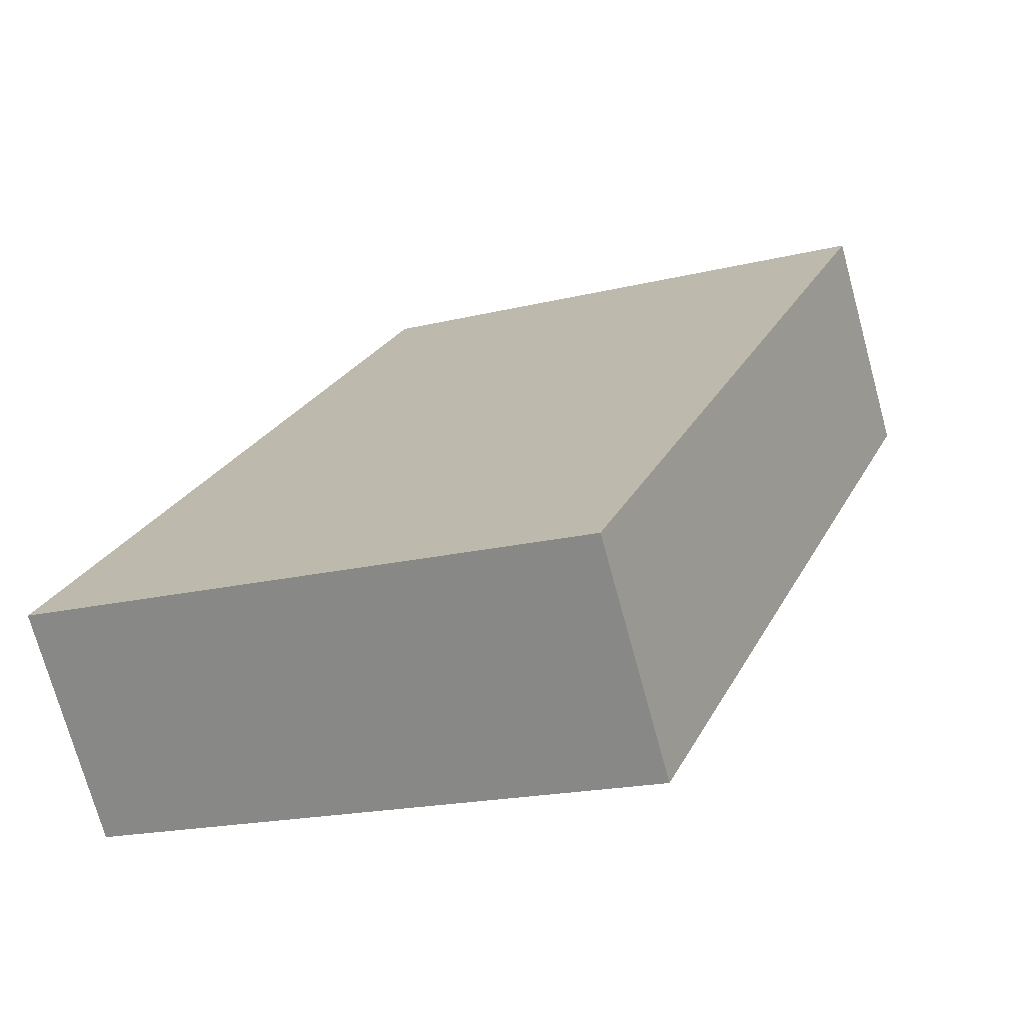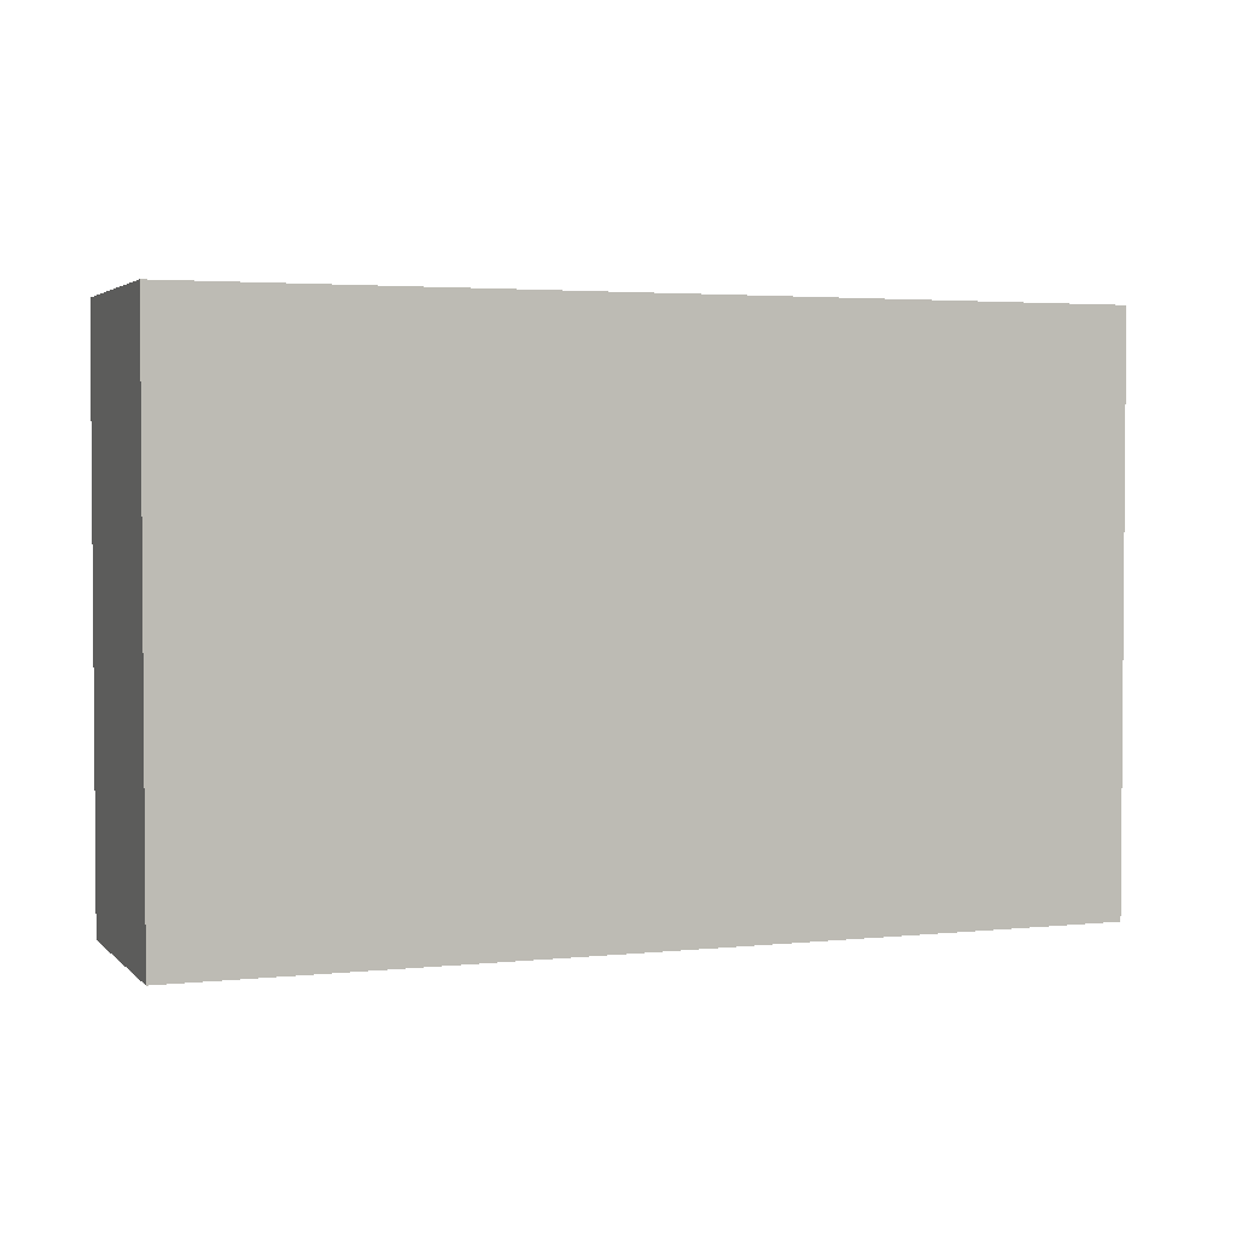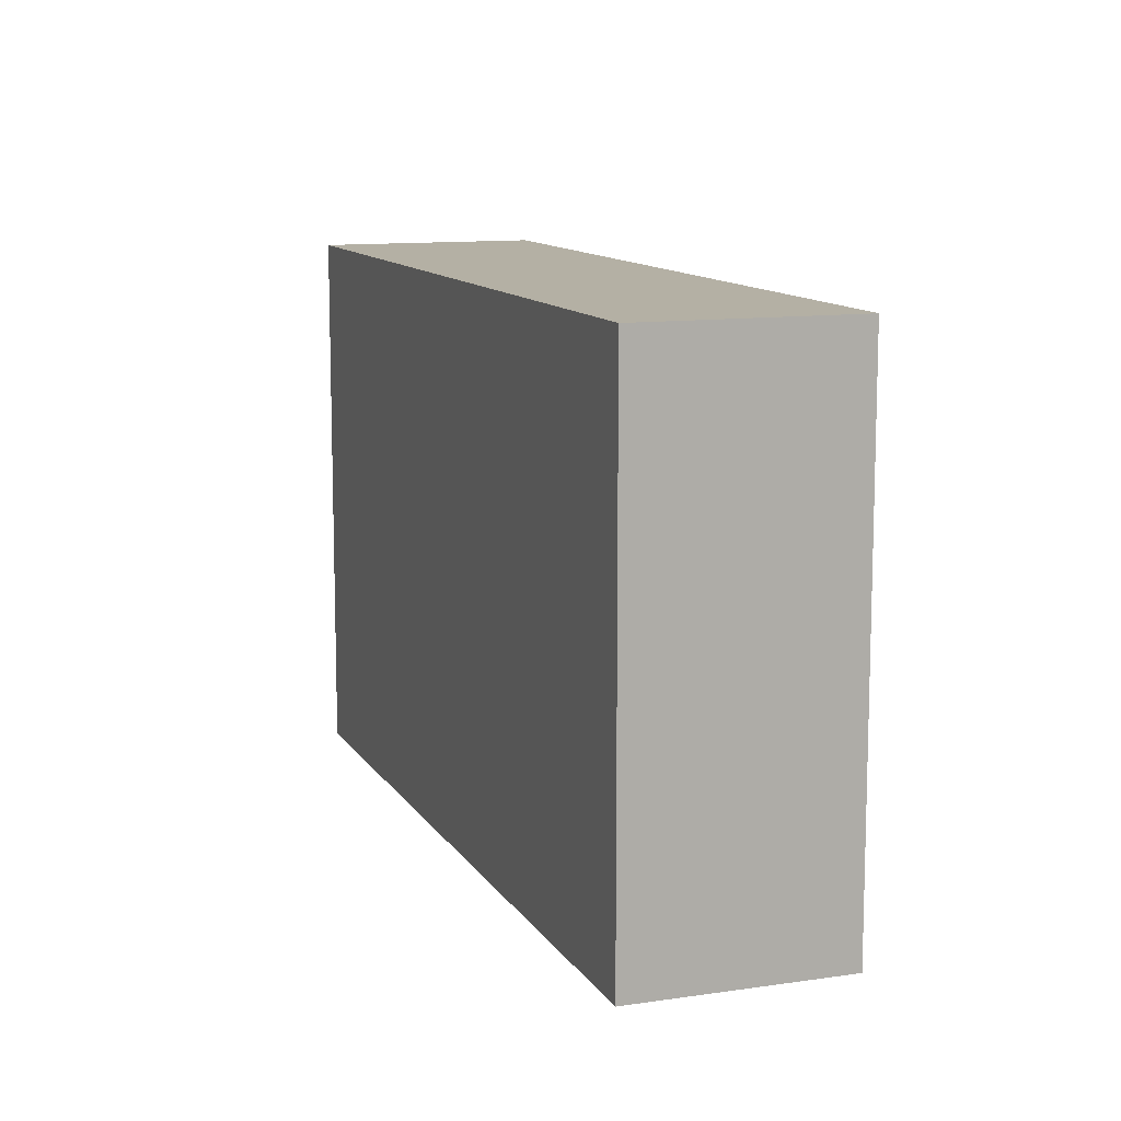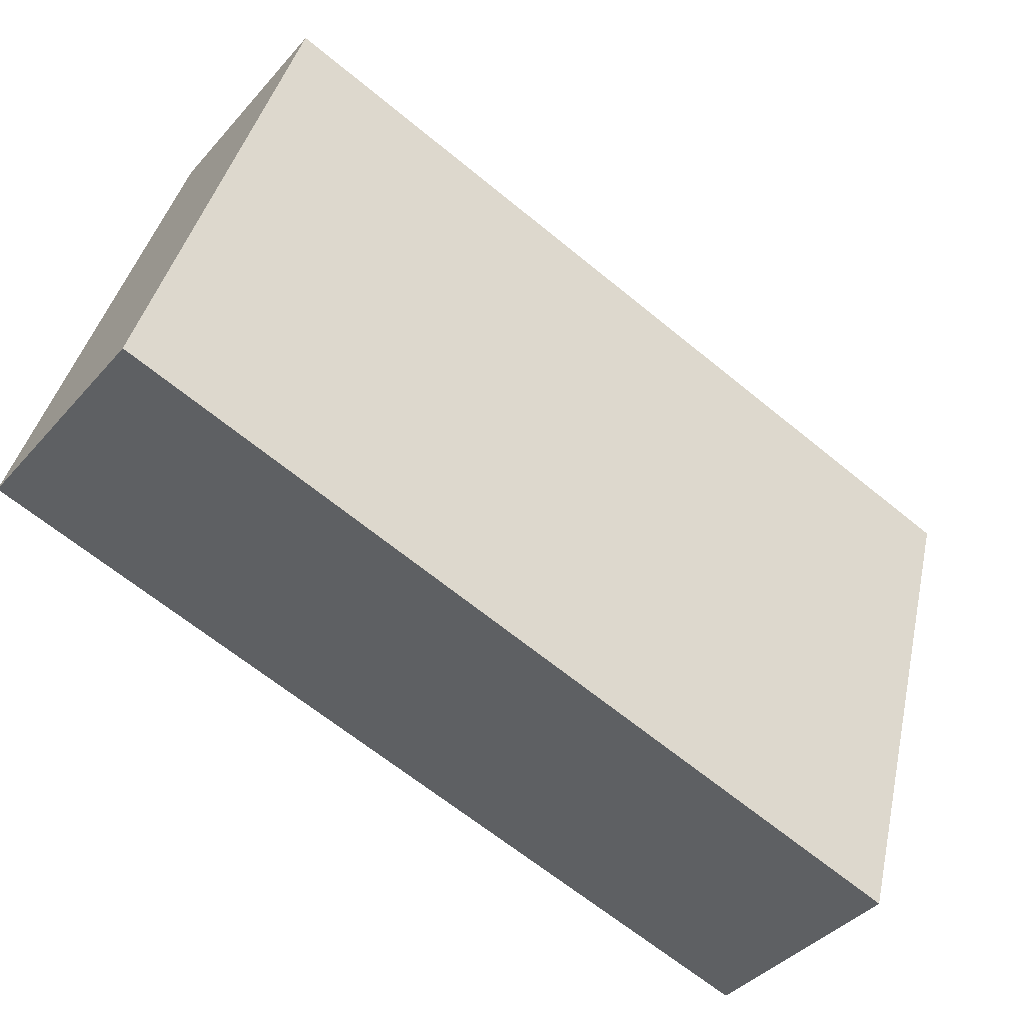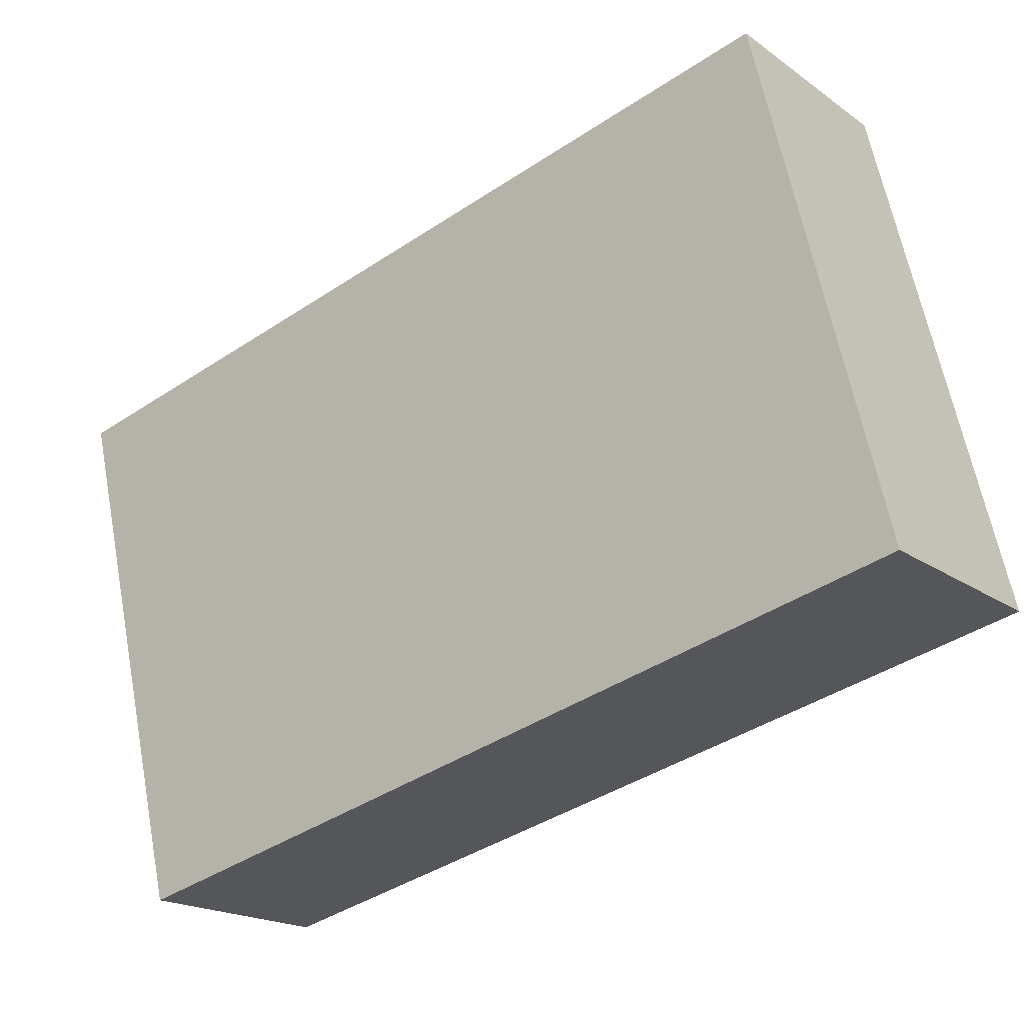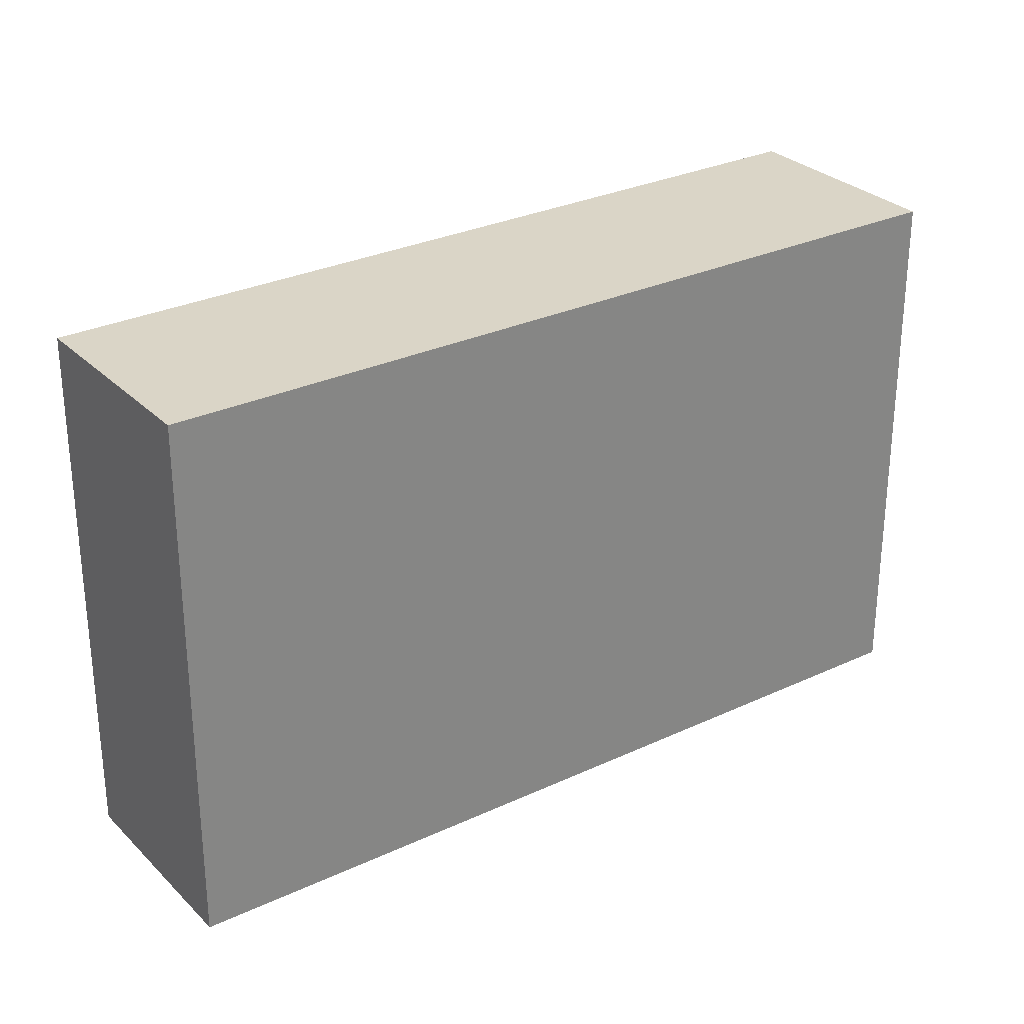
<metadata>
{"format":"obj","ext":"obj","renderer":"f3d","projection":"perspective","resolution":1024,"background":"white","views":[{"elev":-18.5,"azim":115.5,"up":"+Z"},{"elev":2.9,"azim":17.3,"up":"+Y"},{"elev":11.4,"azim":108.1,"up":"+Y"},{"elev":40.0,"azim":12.4,"up":"+Z"},{"elev":62.8,"azim":169.2,"up":"+Z"},{"elev":29.0,"azim":-177.3,"up":"+Y"}]}
</metadata>
<code>
v  4.814 3.812 -3.697
v  4.247 3.812 -1.319
v  5.753 3.812 -2.492
v  4.247 3.812 -3.262
v  0 3.812 2.334e-16
v  0.964 3.812 1.238
v  4.814 2.264e-16 -3.697
v  0 0 0
v  4.247 1.997e-16 -3.262
v  0.964 -7.581e-17 1.238
v  4.247 8.077e-17 -1.319
v  5.753 1.526e-16 -2.492
g defaultobject
f 1 2 3
f 2 1 4
f 2 4 5
f 2 5 6
f 7 4 1
f 4 7 5
f 5 7 8
f 8 7 9
f 8 6 5
f 6 8 10
f 10 2 6
f 2 10 11
f 2 11 3
f 3 11 12
f 12 1 3
f 1 12 7
f 9 10 8
f 10 9 11
f 11 9 7
f 11 7 12

</code>
